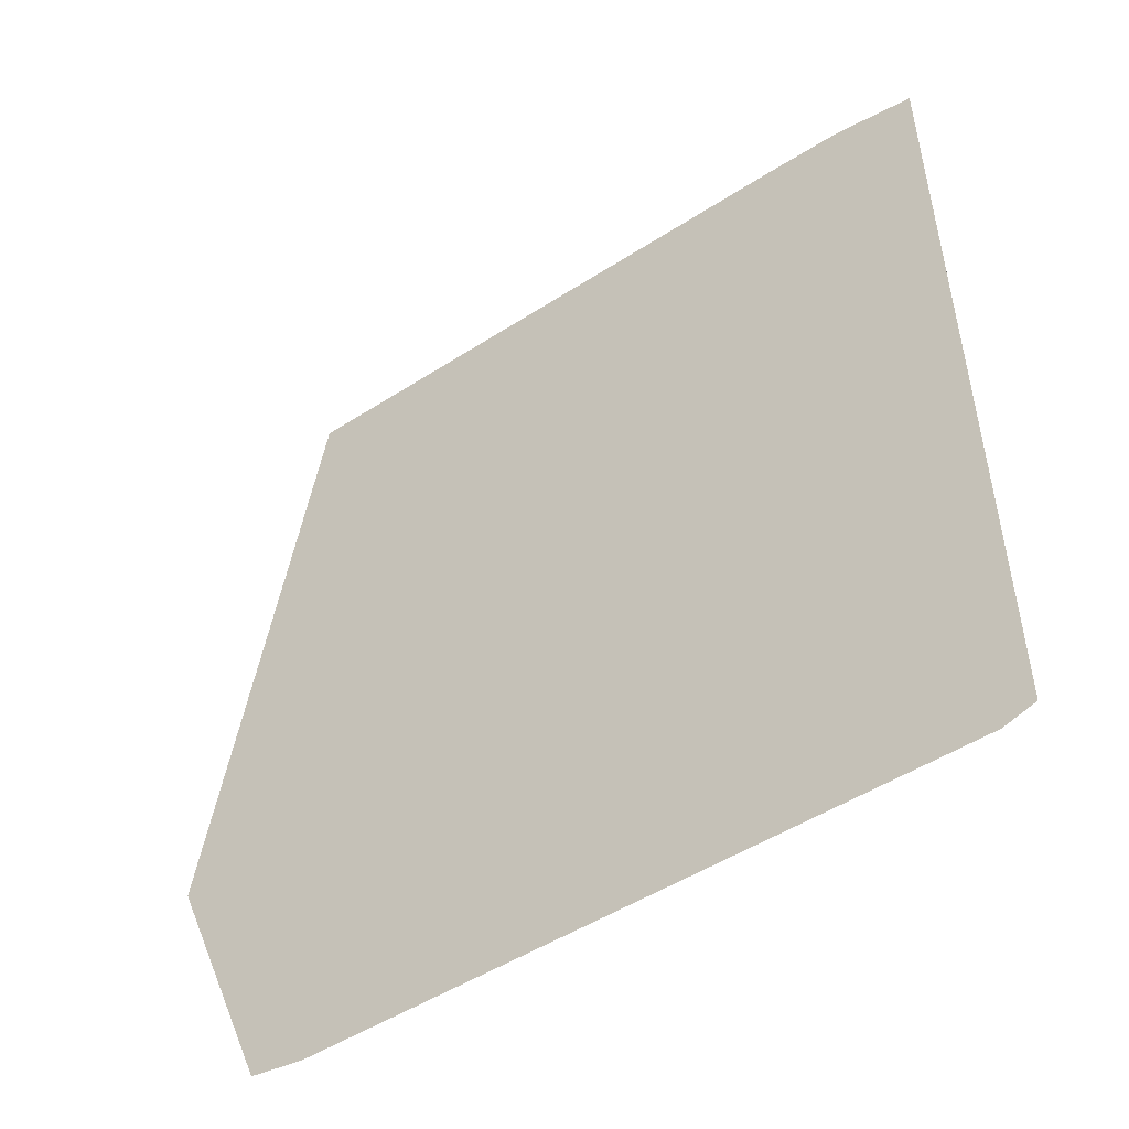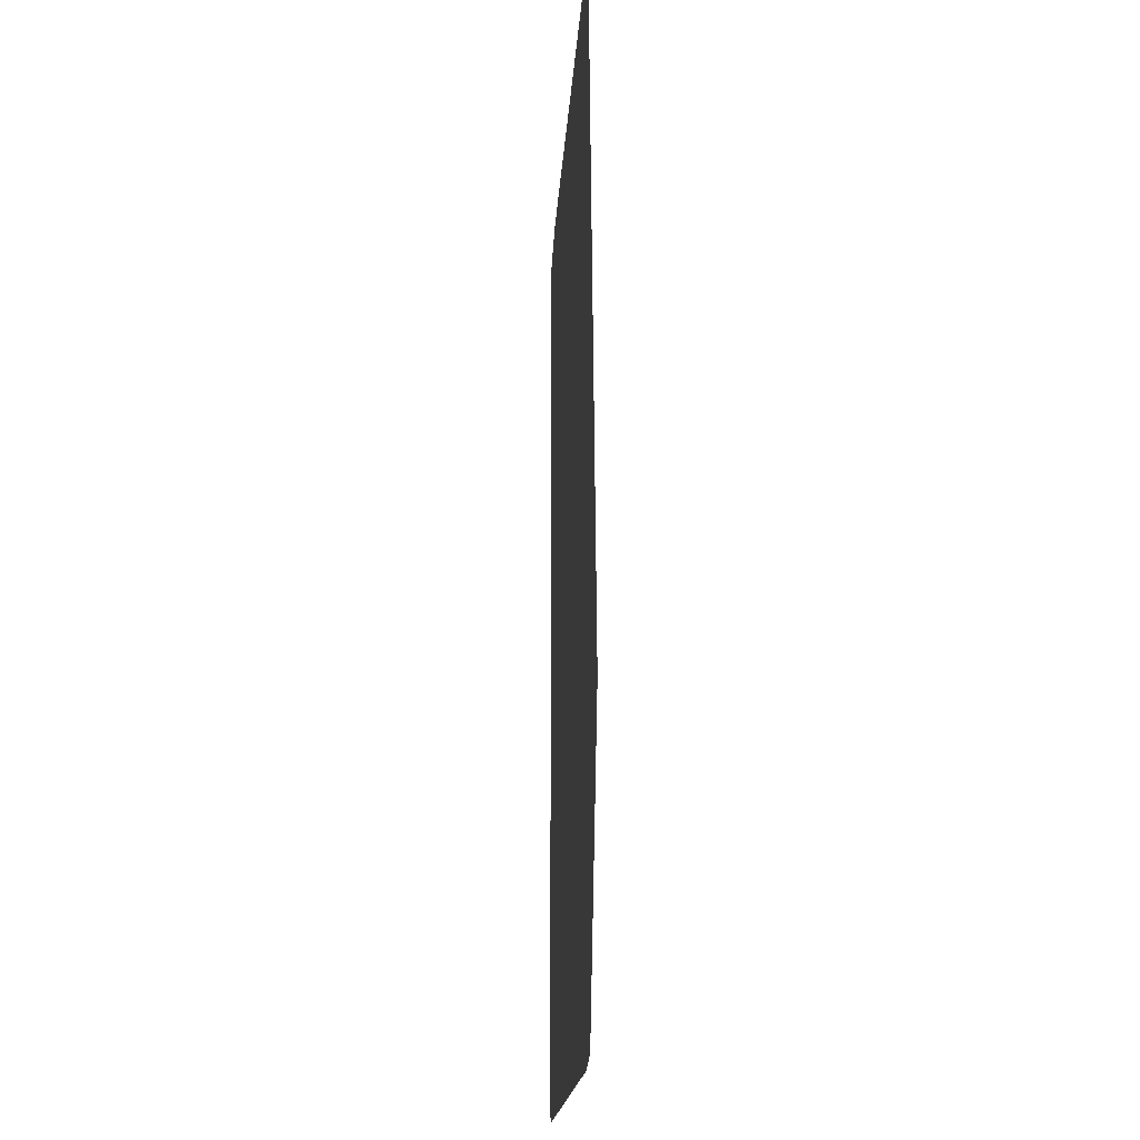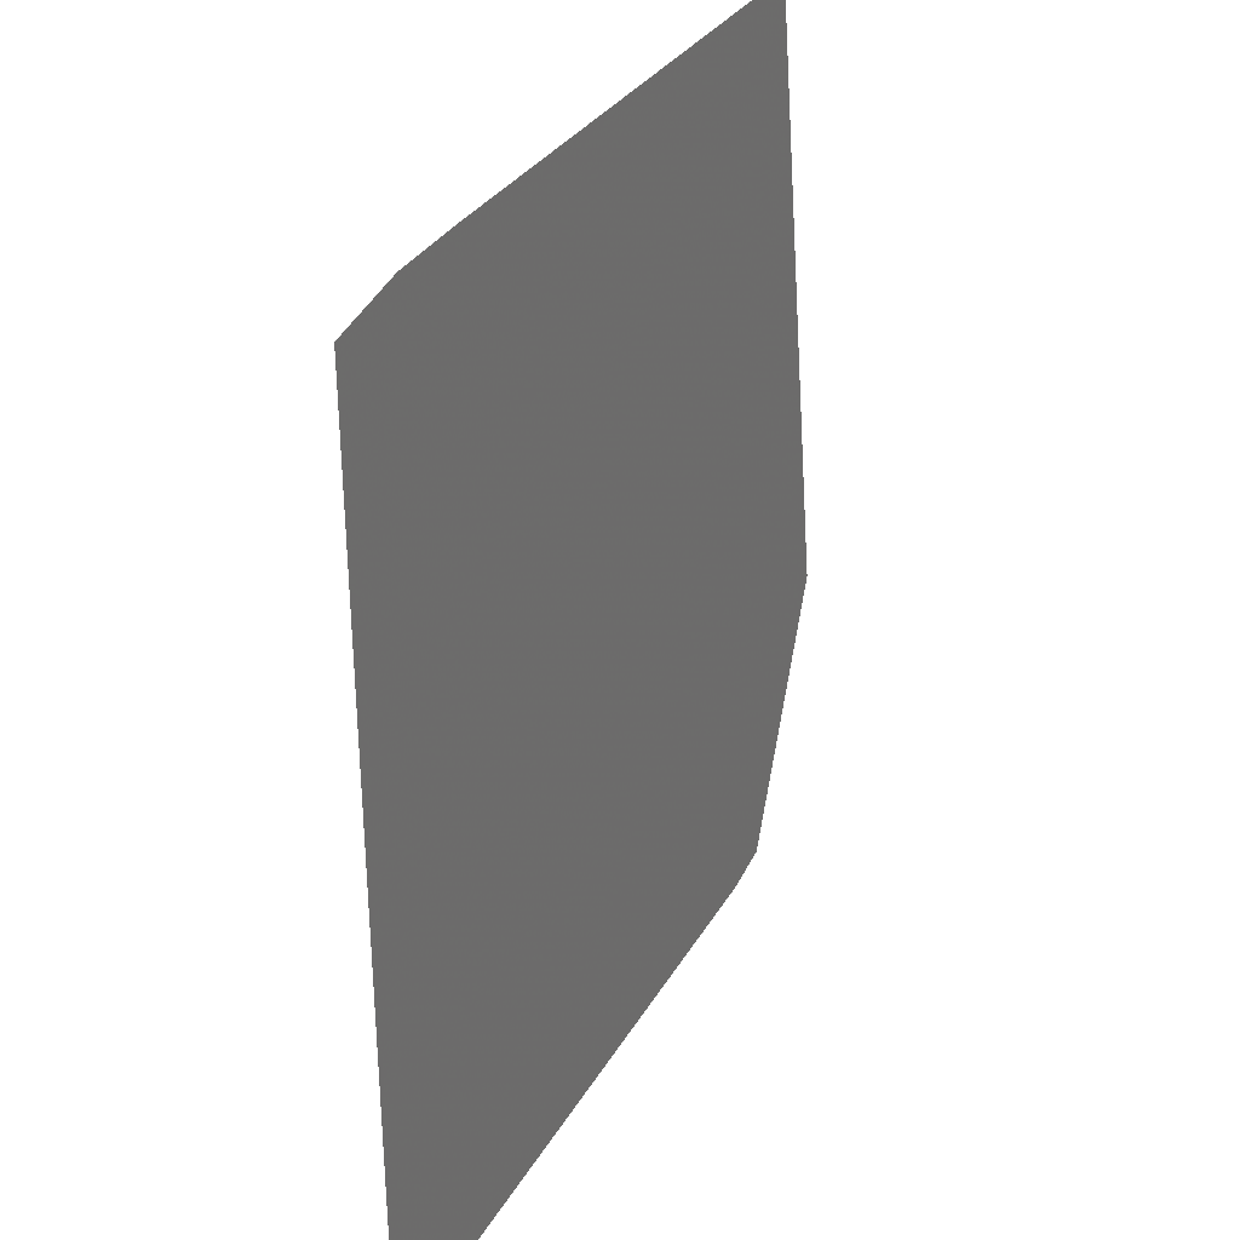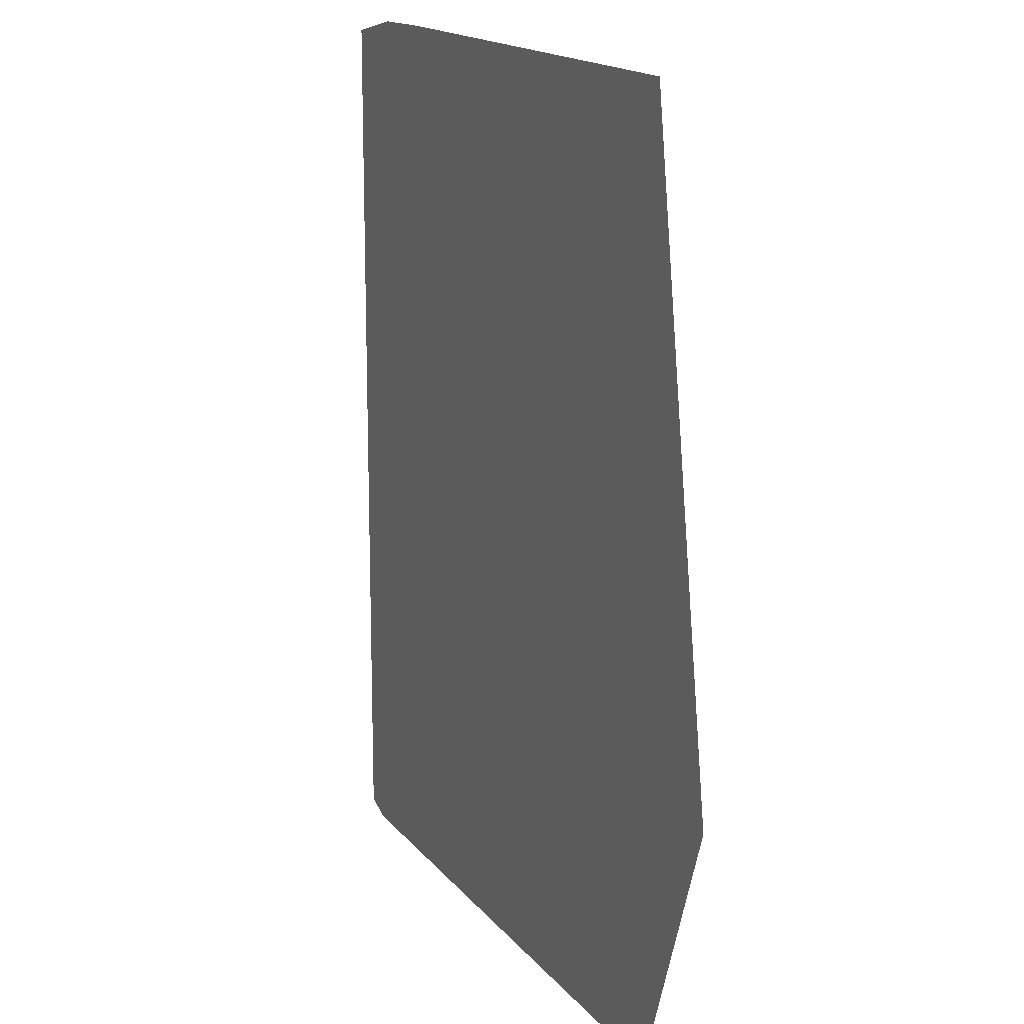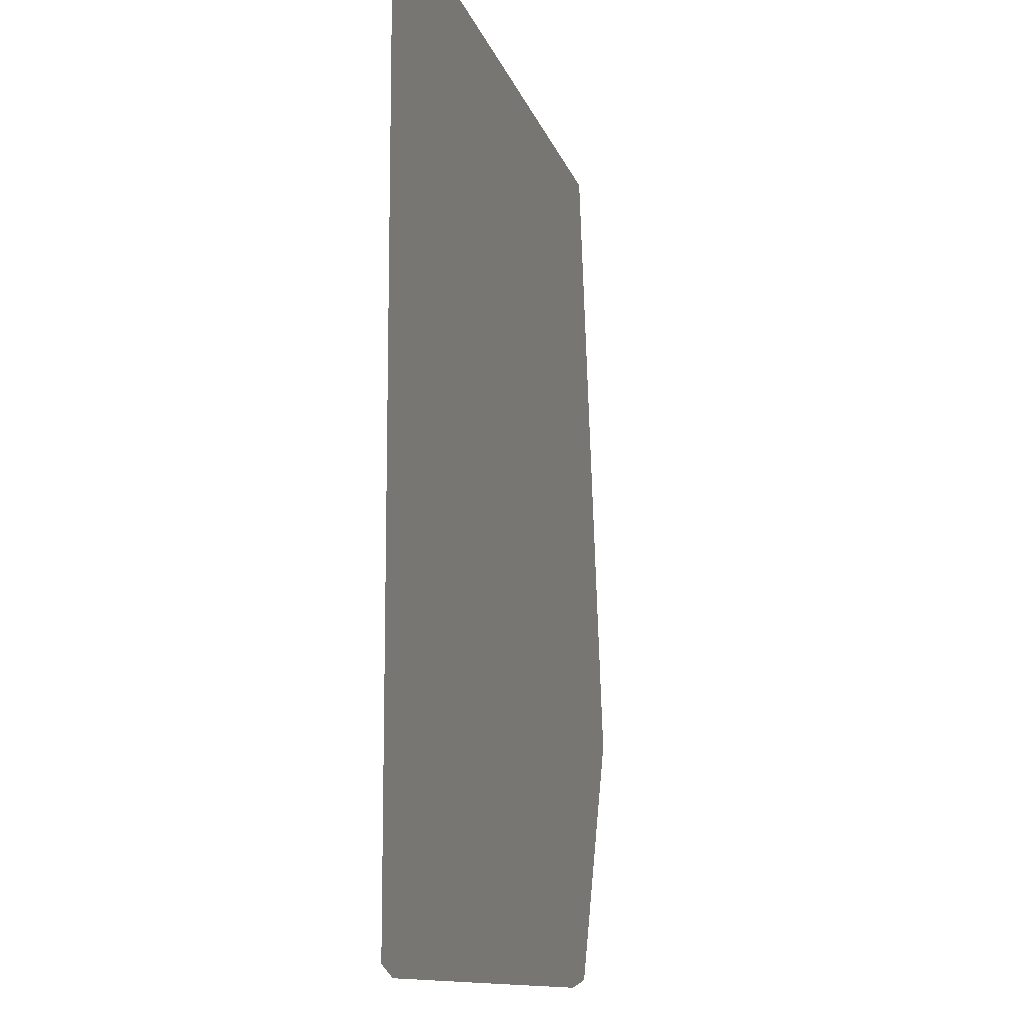
<metadata>
{"format":"obj","ext":"obj","renderer":"f3d","projection":"perspective","resolution":1024,"background":"white","views":[{"elev":-52.0,"azim":-145.8,"up":"+Y"},{"elev":-15.0,"azim":87.2,"up":"+Y"},{"elev":33.1,"azim":-63.9,"up":"+Y"},{"elev":14.7,"azim":66.2,"up":"+Y"},{"elev":-12.1,"azim":-75.3,"up":"+Y"}]}
</metadata>
<code>
v -1.468 1.945 0
v -2.391 1.837 0
v 1.911 1.837 0
v 3.102 -1.234 0
v 3.965 -3.461 0
v 3.101 1.837 0
v -2.159 1.947 0
v -2.392 1.837 0
v -2.834 1.837 0
v -2.394 1.064 0
v -2.832 0.4881 0
v -2.634 0.4947 0
v -2.641 -0.2116 0
v -2.632 0.4948 0
v -2.382 0.5031 0
v -2.741 -0.5884 0
v -2.832 -0.588 0
v 2.367 0.6611 0
v -2.641 -0.5889 0
v -2.635 -0.589 0
v 2.647 1.837 0
v -2.248 -0.591 0
v -2.248 -0.592 0
v 2.656 -0.7985 0
v 2.653 -0.07819 0
v -2.388 0.5029 0
v -2.832 -0.5884 0
v -2.741 -0.589 0
v 2.893 -0.6951 0
v 2.773 -0.3862 0
v -2.641 -0.5896 0
v -2.635 -0.5896 0
v -2.386 -0.5903 0
v 2.672 -5.635 0
v 3.102 -5.635 0
v 2.665 -3.489 0
v -2.386 -0.5911 0
v -2.74 -1.901 0
v -2.829 -3.607 0
v -2.38 -0.5903 0
v -2.743 -1.03 0
v -2.74 -0.8742 0
v -2.38 -0.5912 0
v 0.9716 -3.525 0
v 3.102 -3.48 0
v 1.517 -5.712 0
v 2.672 -5.709 0
v -2.827 -5.637 0
v -1.014 -5.513 0
v -1.891 -5.518 0
v -0.2388 -5.718 0
v -2.244 -2.088 0
v -2.641 0.2259 0
v -2.735 -2.022 0
v -2.382 -2.131 0
v -2.571 -5.725 0
f 1 2 3
f 4 5 6
f 7 8 2
f 9 8 7
f 10 8 9
f 11 10 9
f 12 13 14
f 12 14 10
f 3 2 15
f 16 13 17
f 3 15 18
f 13 19 20
f 3 18 21
f 22 23 24
f 25 6 21
f 26 10 14
f 18 25 21
f 17 11 27
f 16 17 27
f 18 22 24
f 28 16 27
f 6 29 4
f 28 19 16
f 6 30 29
f 15 22 18
f 19 31 20
f 31 32 20
f 28 31 19
f 32 33 20
f 34 35 36
f 37 33 32
f 38 27 39
f 40 33 37
f 41 42 27
f 40 37 43
f 32 31 42
f 40 43 22
f 37 32 42
f 43 23 22
f 26 33 40
f 23 44 24
f 4 45 5
f 14 33 26
f 4 36 45
f 45 36 35
f 46 47 34
f 27 9 48
f 44 39 49
f 21 1 3
f 34 36 44
f 39 50 49
f 51 47 46
f 20 14 13
f 50 39 48
f 44 52 39
f 42 28 27
f 38 41 27
f 17 13 11
f 25 18 24
f 16 19 13
f 11 53 12
f 11 13 53
f 27 11 9
f 44 23 52
f 39 54 38
f 26 2 10
f 2 1 7
f 31 28 42
f 54 41 38
f 54 42 41
f 15 40 22
f 26 40 15
f 21 6 1
f 25 30 6
f 29 24 4
f 45 35 5
f 39 55 54
f 39 52 55
f 55 42 54
f 55 37 42
f 37 52 43
f 43 52 23
f 37 55 52
f 14 20 33
f 30 24 29
f 30 25 24
f 24 36 4
f 36 24 44
f 34 47 35
f 2 26 15
f 10 2 8
f 13 12 53
f 11 12 10
f 51 46 34
f 39 27 48
f 48 49 50
f 49 34 44
f 48 34 49
f 34 48 51
f 51 48 56

</code>
